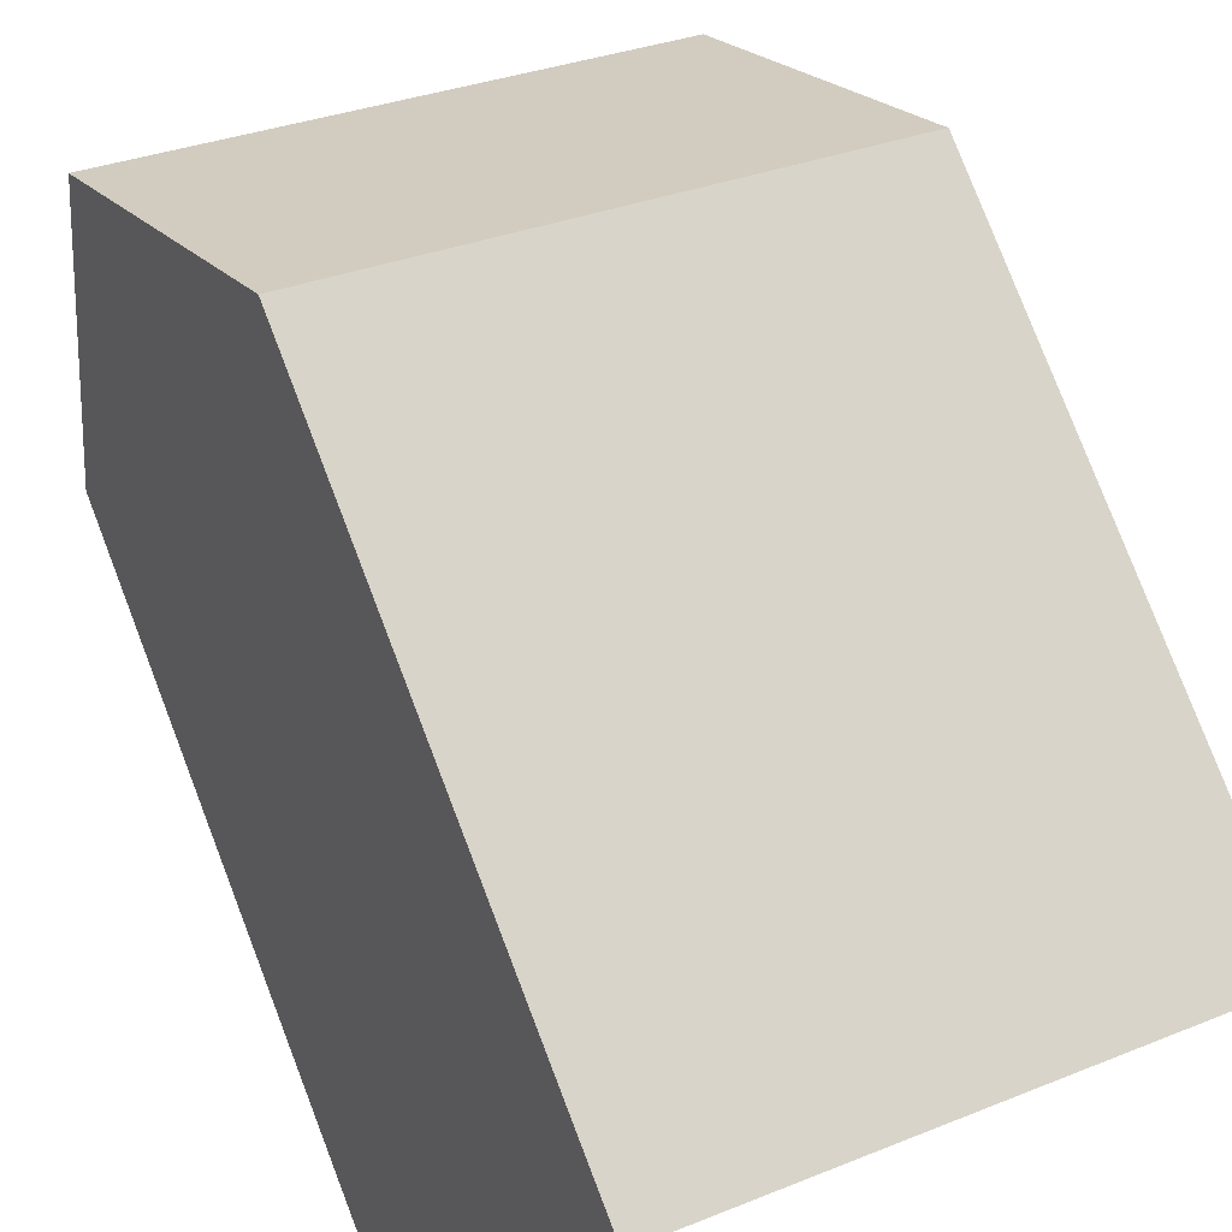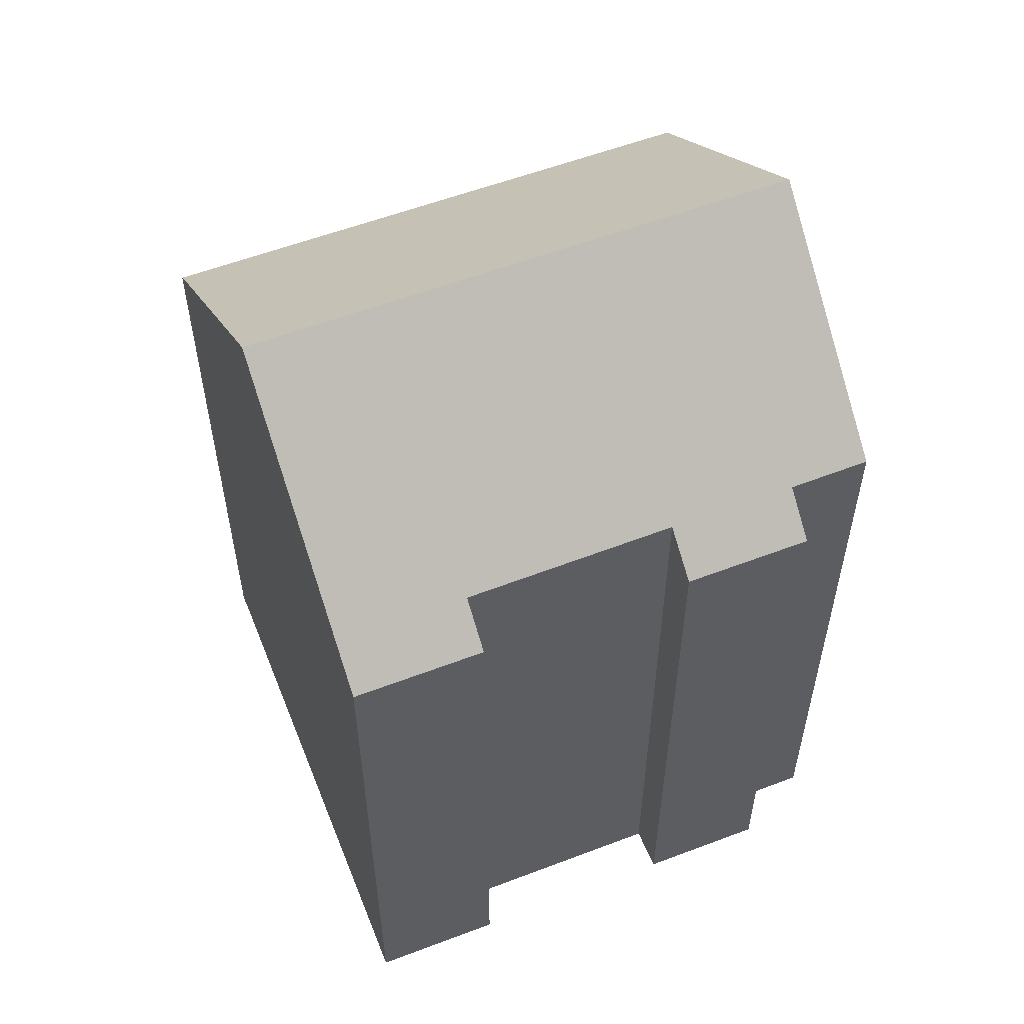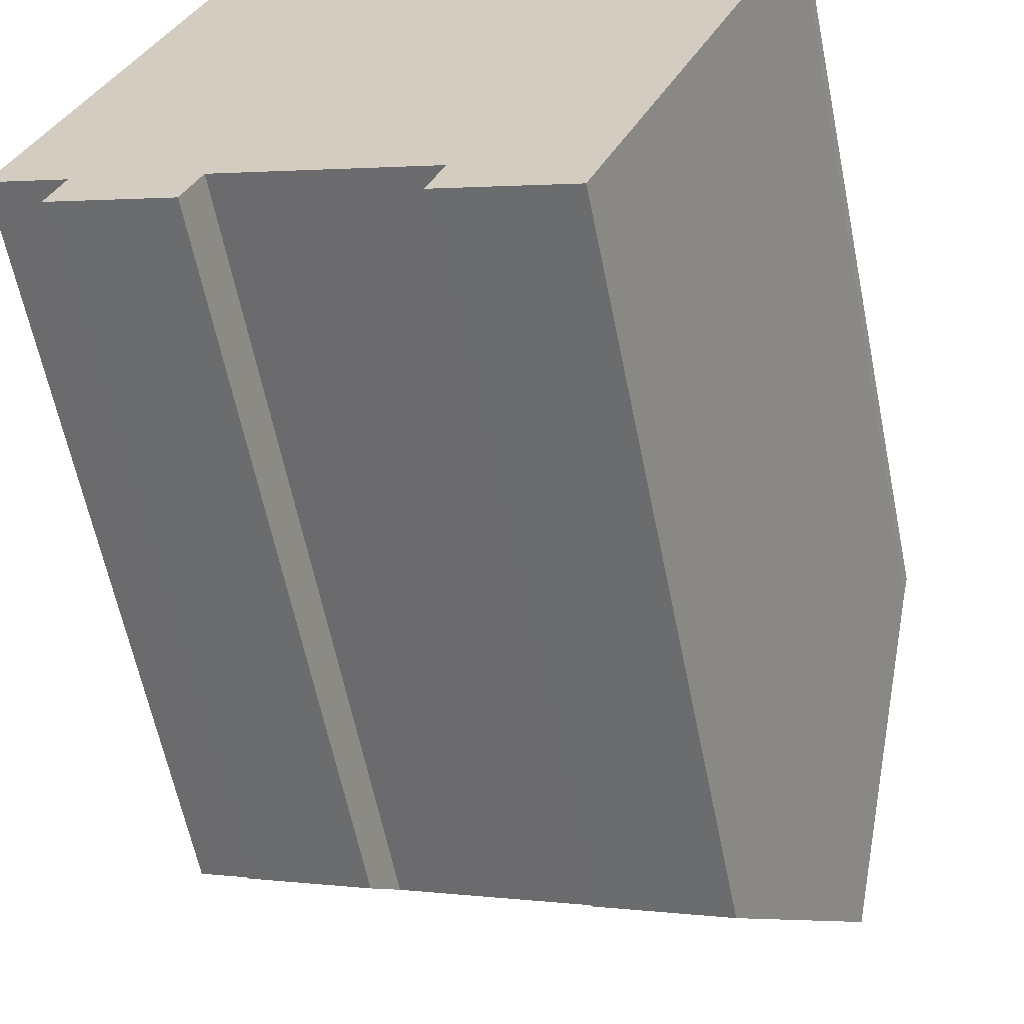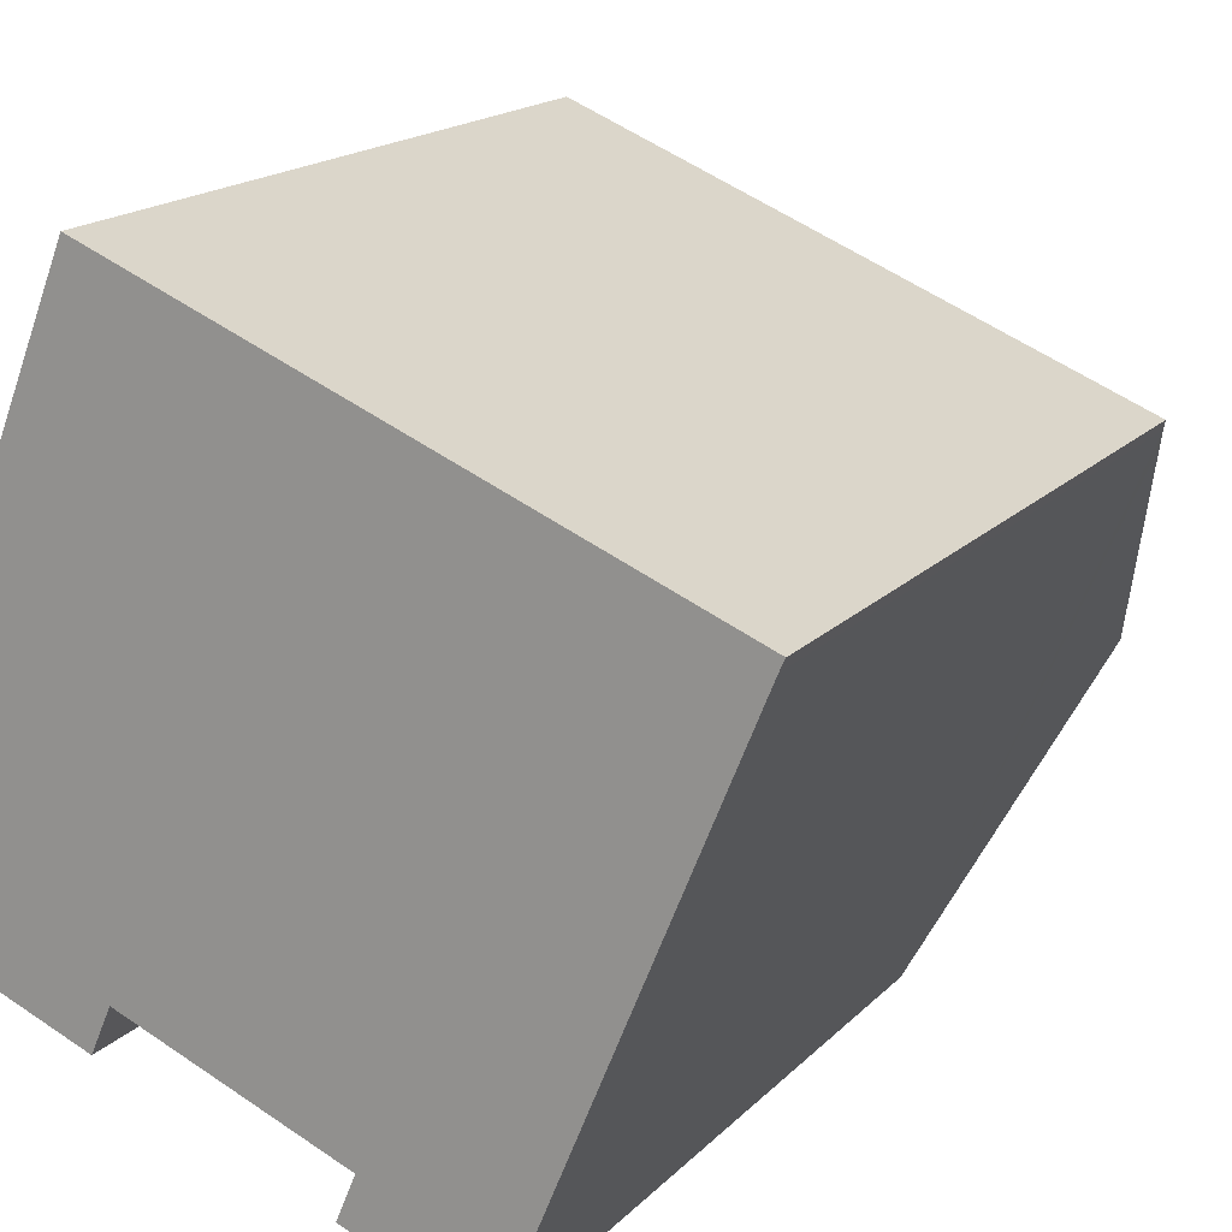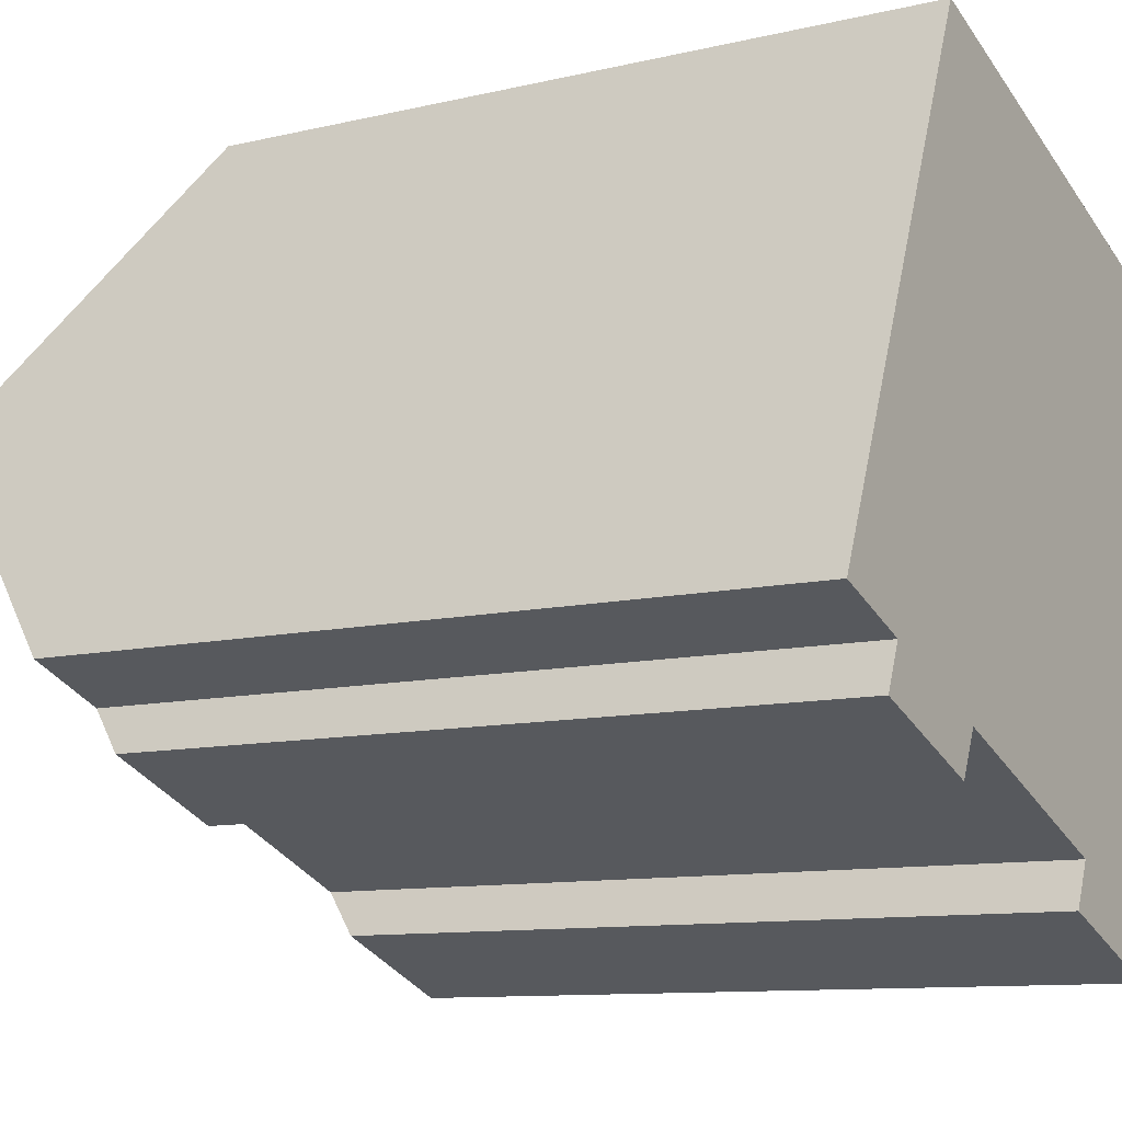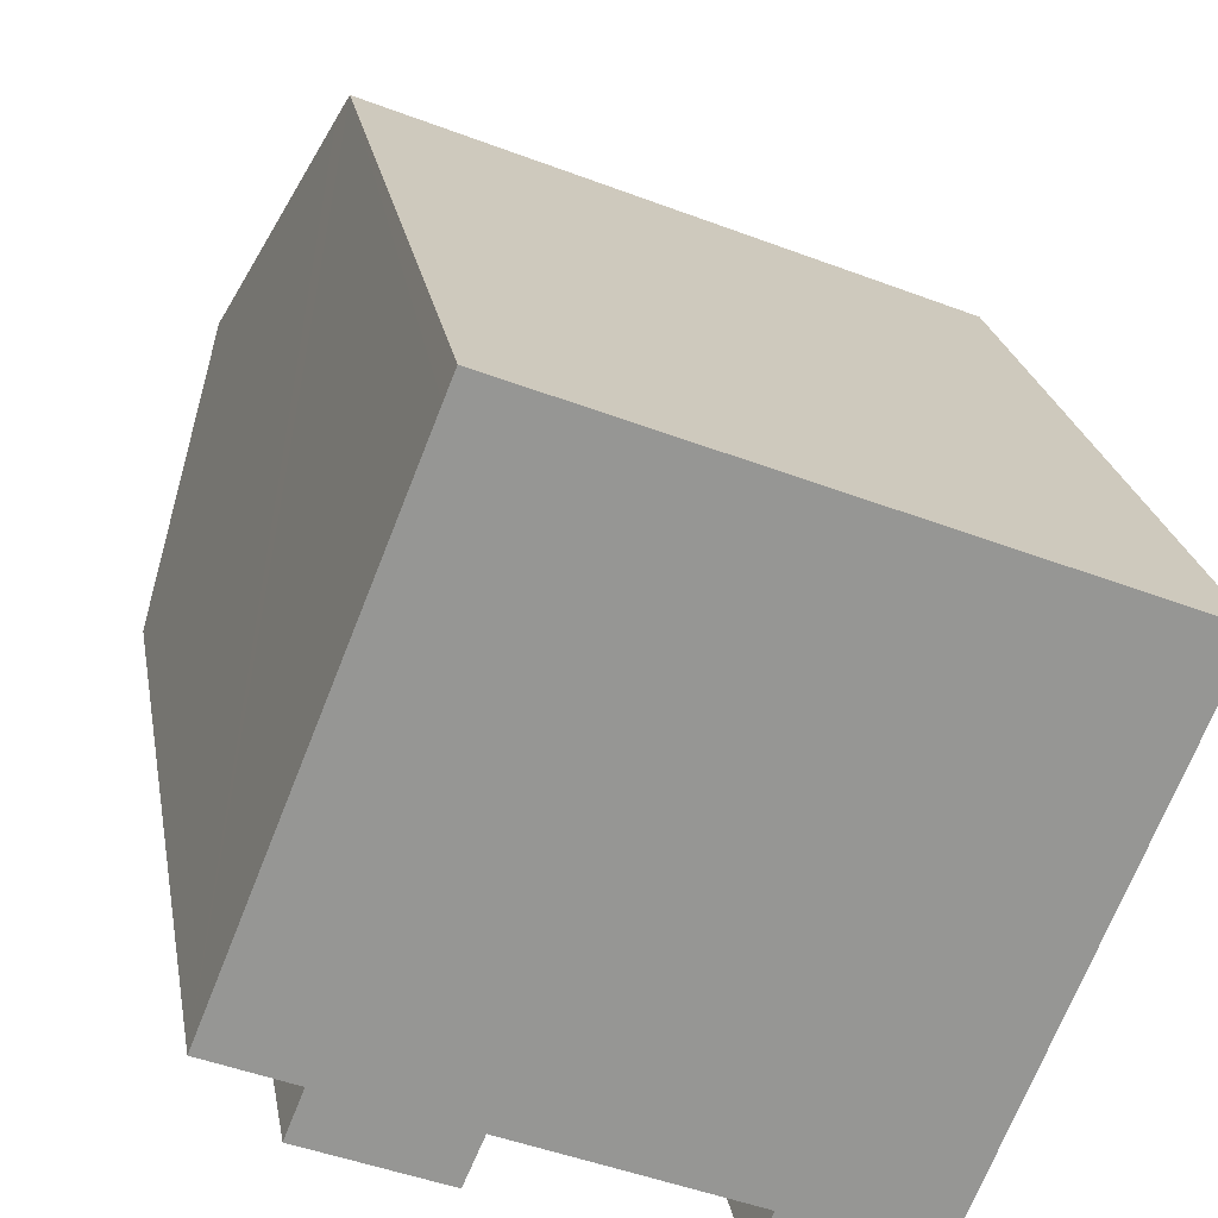
<metadata>
{"format":"obj","ext":"obj","renderer":"f3d","projection":"perspective","resolution":1024,"background":"white","views":[{"elev":79.6,"azim":-21.1,"up":"+Z"},{"elev":57.6,"azim":-179.3,"up":"+Y"},{"elev":-61.5,"azim":11.5,"up":"+Z"},{"elev":17.0,"azim":28.1,"up":"+Z"},{"elev":-9.9,"azim":-57.8,"up":"+Z"},{"elev":22.7,"azim":-9.6,"up":"+Z"}]}
</metadata>
<code>
v  2.196 23.38 5.484
v  18.2 18.28 5.904
v  15.77 23.38 -0.001
v  18.36 17.94 6.292
v  18.48 17.7 6.565
v  4.837 17.7 12.08
v  4.583 18.25 11.45
v  1.547 17.73 -1.874
v  5.096 18.65 -2.067
v  4.636 17.73 -3.135
v  9.852 17.72 -5.249
v  13.07 17.71 -6.562
v  10.28 18.62 -4.202
v  1.97 18.65 -0.814
v  0 18.66 1.143e-15
v  1.547 1.147e-16 -1.874
v  4.636 1.92e-16 -3.135
v  0 0 0
v  1.97 4.984e-17 -0.814
v  9.852 3.214e-16 -5.249
v  13.07 4.018e-16 -6.562
v  5.096 1.266e-16 -2.067
v  10.28 2.573e-16 -4.202
v  2.196 -3.358e-16 5.484
v  4.583 -7.009e-16 11.45
v  4.837 -7.397e-16 12.08
v  18.48 -4.02e-16 6.565
v  18.36 -3.853e-16 6.292
v  18.2 -3.615e-16 5.904
v  15.77 6.123e-20 -0.001
g defaultobject
f 1 2 3
f 2 1 4
f 4 1 5
f 5 1 6
f 6 1 7
f 8 9 10
f 11 3 12
f 3 11 13
f 3 13 1
f 1 13 9
f 1 9 14
f 14 9 8
f 1 14 15
f 10 16 8
f 16 10 17
f 14 18 15
f 18 14 19
f 12 20 11
f 20 12 21
f 13 22 9
f 22 13 23
f 8 19 14
f 19 8 16
f 15 7 1
f 7 15 18
f 7 18 6
f 6 18 24
f 6 24 25
f 6 25 26
f 11 23 13
f 23 11 20
f 26 5 6
f 5 26 27
f 5 28 4
f 28 5 27
f 29 4 28
f 22 10 9
f 10 22 17
f 2 12 3
f 12 2 4
f 12 4 29
f 12 29 30
f 12 30 21
f 30 20 21
f 20 30 29
f 20 29 23
f 23 29 22
f 22 29 28
f 22 28 27
f 22 27 26
f 22 26 19
f 22 19 16
f 19 26 24
f 19 24 18
f 24 26 25
f 16 17 22

</code>
